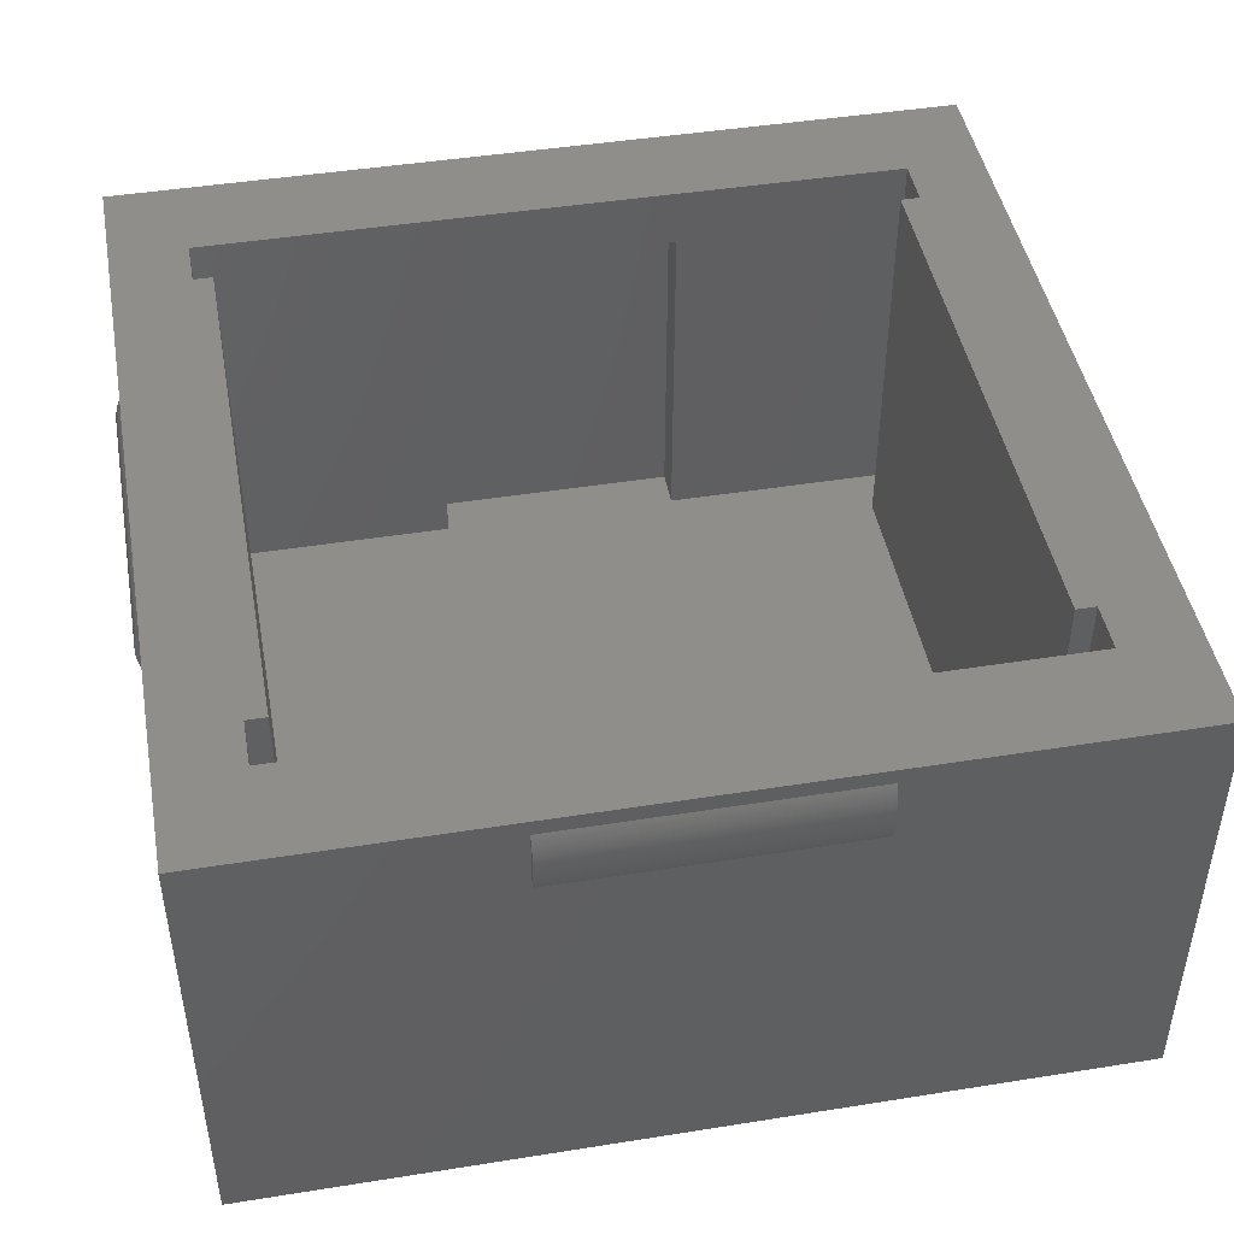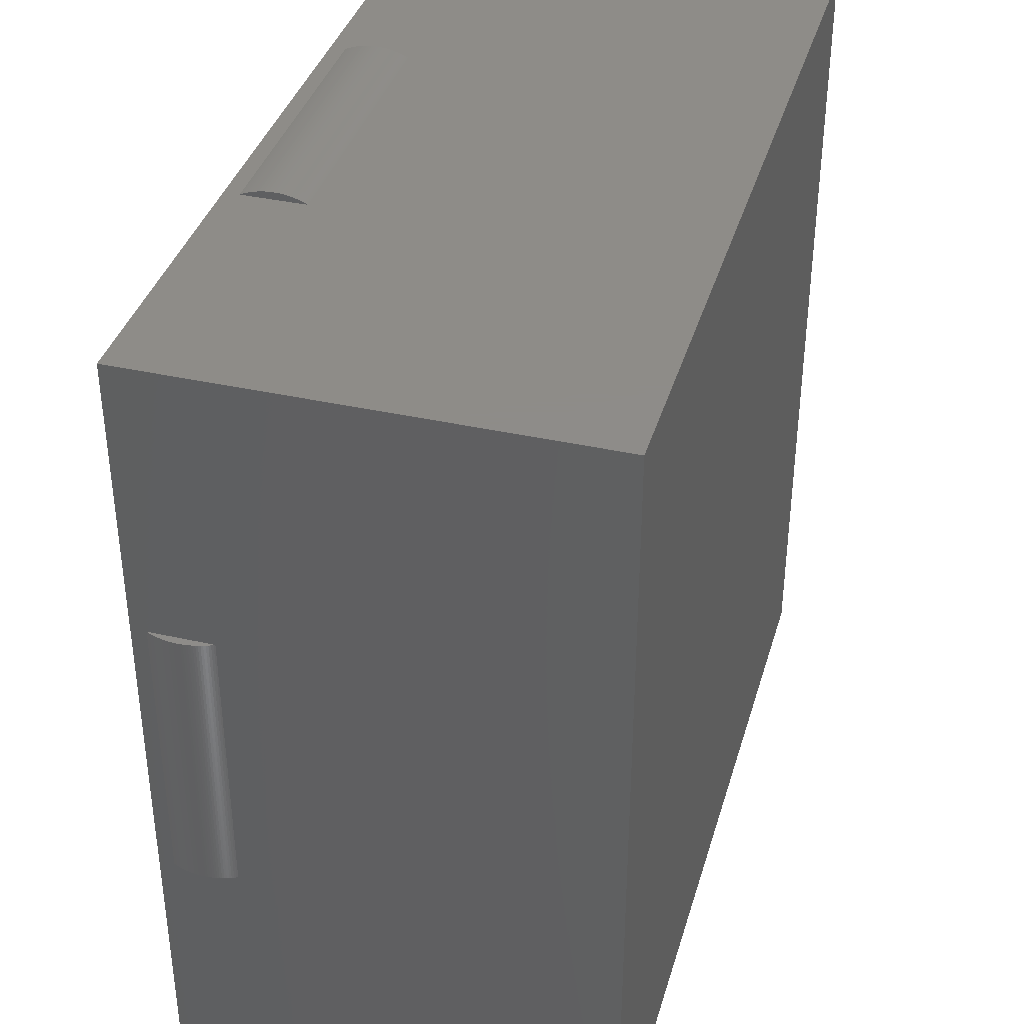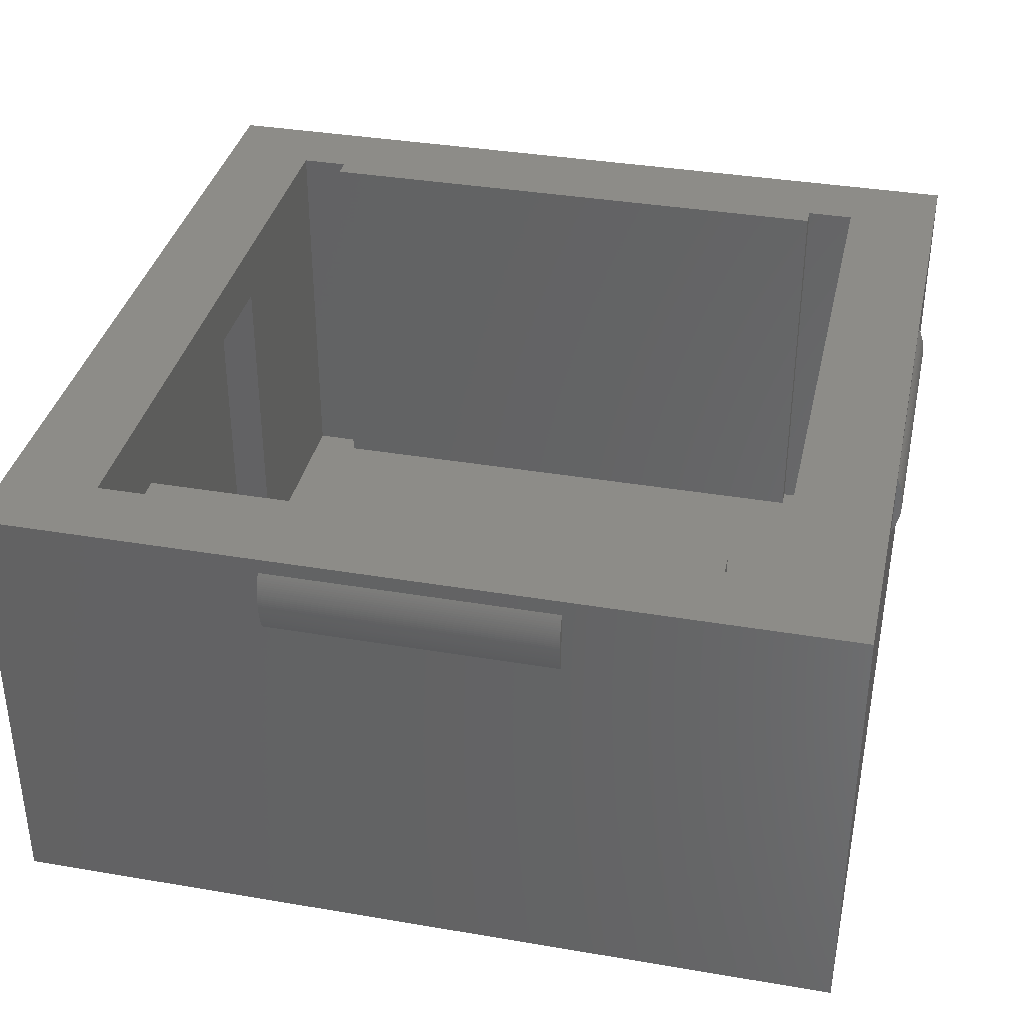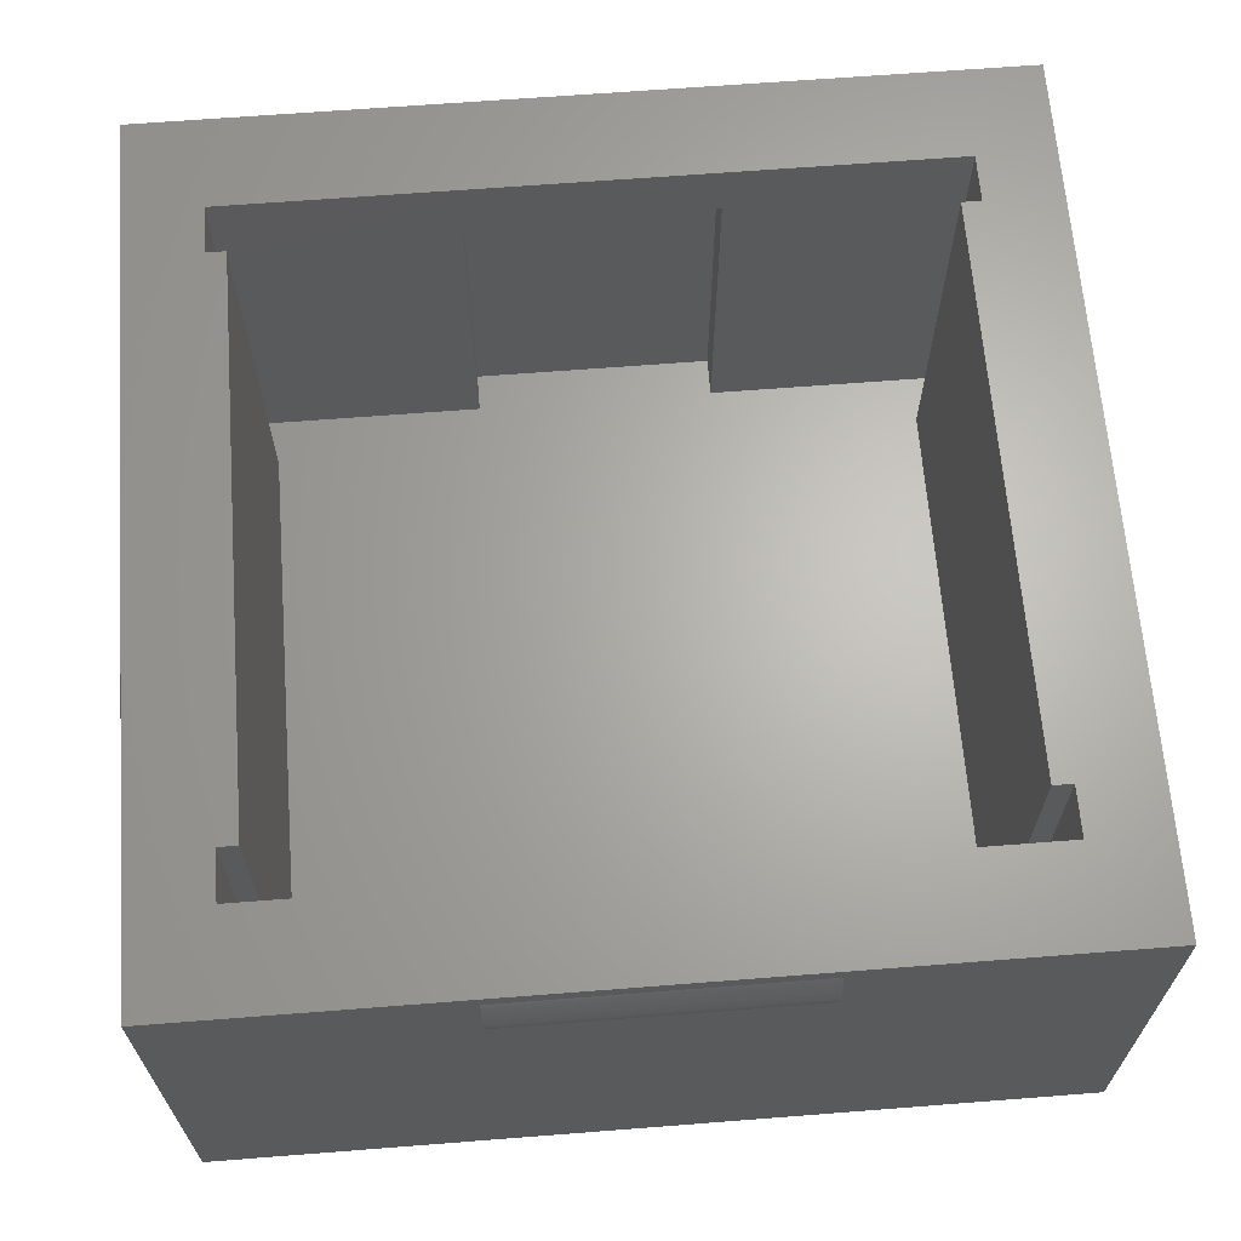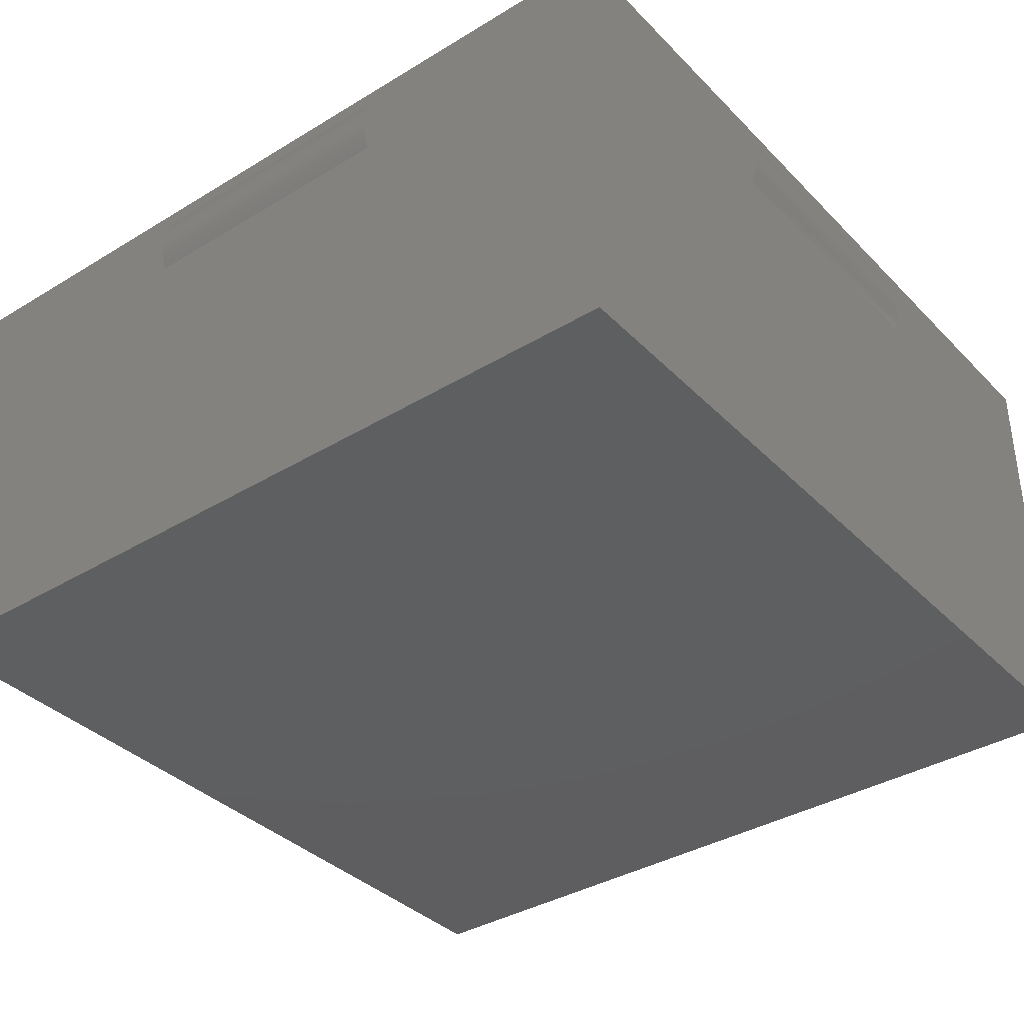
<metadata>
{"format":"stl","ext":"stl","renderer":"f3d","projection":"perspective","resolution":1024,"background":"white","views":[{"elev":45.5,"azim":169.6,"up":"+Z"},{"elev":37.9,"azim":105.9,"up":"+Y"},{"elev":36.3,"azim":102.5,"up":"+Z"},{"elev":65.4,"azim":175.5,"up":"+Z"},{"elev":-36.8,"azim":-141.9,"up":"+Z"}]}
</metadata>
<code>
# stl→obj: 242 verts, 480 faces
v 7.25 6.85 1
v 6.85 5.85 1
v 7.25 5.85 1
v 2.5 6.85 1
v 6.85 -5.85 1
v 7.25 -6.85 1
v 7.25 -5.85 1
v 2.5 -6.85 1
v -2.5 6.85 1
v -6.85 5.85 1
v -2.5 -6.85 1
v -7.25 6.85 1
v -7.25 5.85 1
v 2.5 7.65 1
v -2.5 7.65 1
v 2.5 -7.65 1
v -2.5 -7.65 1
v -6.85 -5.85 1
v -7.25 -6.85 1
v -7.25 -5.85 1
v -7.25 5.85 9.4
v -6.85 5.85 9.4
v -6.85 -5.85 9.4
v -7.25 -5.85 9.4
v -7.25 -6.85 9.4
v 7.25 -6.85 9.4
v 2.5 -6.85 8.2
v -2.5 -6.85 8.2
v 7.25 -5.85 9.4
v 6.85 -5.85 9.4
v 6.85 5.85 9.4
v 7.25 5.85 9.4
v 7.25 6.85 9.4
v -7.25 6.85 9.4
v -2.5 6.85 8.2
v 2.5 6.85 8.2
v -2.5 7.65 8.2
v -2.5 -7.65 8.2
v 2.5 7.65 8.2
v 2.5 -7.65 8.2
v -8.825 -8.825 0
v 8.825 8.825 0
v 8.825 -8.825 0
v -8.825 8.825 0
v -8.825 3 7.744
v -8.825 8.825 9.4
v -8.825 -3 7.744
v -8.825 -8.825 9.4
v -8.825 3 9.079
v -8.825 -3 9.079
v 8.825 8.825 9.4
v 8.825 -8.825 9.4
v 3 8.825 9.079
v 3 8.825 7.744
v -3 8.825 7.744
v -3 8.825 9.079
v 8.825 3 7.744
v 8.825 3 9.079
v 8.825 -3 9.079
v 8.825 -3 7.744
v -7.825 -8.825 8.4
v -7.825 -8.825 1
v 7.825 -8.825 1
v 7.825 -8.825 8.4
v 7.825 -8.475 8.4
v -7.825 -8.475 8.4
v -7.825 -8.475 1
v 7.825 -8.475 1
v 3 8.981 8.459
v -3 8.979 8.506
v 3 8.979 8.506
v -3 8.981 8.459
v 3 8.982 8.412
v -3 8.982 8.412
v 3 8.979 8.317
v -3 8.981 8.365
v 3 8.981 8.365
v -3 8.979 8.317
v 3 8.922 8.83
v -3 8.908 8.875
v 3 8.908 8.875
v -3 8.922 8.83
v 3 8.963 8.177
v -3 8.97 8.224
v 3 8.97 8.224
v -3 8.963 8.177
v 3 8.946 8.084
v -3 8.955 8.131
v 3 8.955 8.131
v -3 8.946 8.084
v 3 8.922 7.993
v -3 8.935 8.039
v 3 8.935 8.039
v -3 8.922 7.993
v -3 8.975 8.27
v 3 8.975 8.27
v 3 8.893 7.904
v -3 8.908 7.948
v 3 8.908 7.948
v -3 8.893 7.904
v 3 8.839 9.05
v -3 8.839 9.05
v 3 8.975 8.553
v -3 8.97 8.6
v 3 8.97 8.6
v -3 8.975 8.553
v 3 8.935 8.785
v -3 8.935 8.785
v 3 8.955 8.693
v -3 8.946 8.739
v 3 8.946 8.739
v -3 8.955 8.693
v -3 8.963 8.646
v 3 8.963 8.646
v -3 8.893 8.92
v -3 8.876 7.859
v -3 8.876 8.964
v -3 8.858 7.816
v -3 8.858 9.007
v -3 8.839 7.773
v 3 8.876 7.859
v 3 8.839 7.773
v 3 8.893 8.92
v 3 8.858 9.007
v 3 8.858 7.816
v 3 8.876 8.964
v 8.979 -3 8.506
v 8.981 3 8.459
v 8.979 3 8.506
v 8.981 -3 8.459
v 8.982 3 8.412
v 8.982 -3 8.412
v 8.981 -3 8.365
v 8.979 3 8.317
v 8.981 3 8.365
v 8.979 -3 8.317
v 8.908 -3 8.875
v 8.922 3 8.83
v 8.908 3 8.875
v 8.922 -3 8.83
v 8.97 -3 8.224
v 8.963 3 8.177
v 8.97 3 8.224
v 8.963 -3 8.177
v 8.955 -3 8.131
v 8.946 3 8.084
v 8.955 3 8.131
v 8.946 -3 8.084
v 8.935 -3 8.039
v 8.922 3 7.993
v 8.935 3 8.039
v 8.922 -3 7.993
v 8.975 -3 8.27
v 8.975 3 8.27
v 8.908 -3 7.948
v 8.893 3 7.904
v 8.908 3 7.948
v 8.893 -3 7.904
v 8.839 3 9.05
v 8.839 -3 9.05
v 8.97 -3 8.6
v 8.975 3 8.553
v 8.97 3 8.6
v 8.975 -3 8.553
v 8.935 3 8.785
v 8.935 -3 8.785
v 8.946 -3 8.739
v 8.955 3 8.693
v 8.946 3 8.739
v 8.955 -3 8.693
v 8.963 -3 8.646
v 8.963 3 8.646
v 8.858 3 9.007
v 8.876 3 8.964
v 8.893 3 8.92
v 8.876 3 7.859
v 8.858 3 7.816
v 8.839 3 7.773
v 8.876 -3 7.859
v 8.839 -3 7.773
v 8.893 -3 8.92
v 8.858 -3 9.007
v 8.858 -3 7.816
v 8.876 -3 8.964
v -8.981 -3 8.459
v -8.979 3 8.506
v -8.981 3 8.459
v -8.979 -3 8.506
v -8.982 -3 8.412
v -8.982 3 8.412
v -8.979 -3 8.317
v -8.981 3 8.365
v -8.979 3 8.317
v -8.981 -3 8.365
v -8.922 -3 8.83
v -8.908 3 8.875
v -8.922 3 8.83
v -8.908 -3 8.875
v -8.963 -3 8.177
v -8.97 3 8.224
v -8.963 3 8.177
v -8.97 -3 8.224
v -8.946 -3 8.084
v -8.955 3 8.131
v -8.946 3 8.084
v -8.955 -3 8.131
v -8.922 -3 7.993
v -8.935 3 8.039
v -8.922 3 7.993
v -8.935 -3 8.039
v -8.975 3 8.27
v -8.975 -3 8.27
v -8.893 -3 7.904
v -8.908 3 7.948
v -8.893 3 7.904
v -8.908 -3 7.948
v -8.839 -3 9.05
v -8.839 3 9.05
v -8.975 -3 8.553
v -8.97 3 8.6
v -8.975 3 8.553
v -8.97 -3 8.6
v -8.935 -3 8.785
v -8.935 3 8.785
v -8.955 -3 8.693
v -8.946 3 8.739
v -8.955 3 8.693
v -8.946 -3 8.739
v -8.963 3 8.646
v -8.963 -3 8.646
v -8.858 -3 9.007
v -8.876 -3 8.964
v -8.893 -3 8.92
v -8.876 -3 7.859
v -8.858 -3 7.816
v -8.839 -3 7.773
v -8.876 3 7.859
v -8.839 3 7.773
v -8.893 3 8.92
v -8.858 3 9.007
v -8.858 3 7.816
v -8.876 3 8.964
f 1 2 3
f 2 4 5
f 4 2 1
f 5 6 7
f 5 8 6
f 8 5 4
f 9 10 11
f 12 10 9
f 10 12 13
f 9 4 14
f 4 9 8
f 9 14 15
f 11 8 9
f 8 11 16
f 16 11 17
f 18 11 10
f 19 18 20
f 18 19 11
f 10 21 22
f 21 10 13
f 23 10 22
f 10 23 18
f 20 23 24
f 23 20 18
f 25 20 24
f 20 25 19
f 26 27 25
f 6 27 26
f 27 6 8
f 28 25 27
f 19 28 11
f 28 19 25
f 6 29 7
f 29 6 26
f 5 29 30
f 29 5 7
f 5 31 2
f 31 5 30
f 3 31 32
f 31 3 2
f 3 33 1
f 33 3 32
f 34 35 33
f 12 35 34
f 35 12 9
f 36 33 35
f 1 36 4
f 36 1 33
f 21 12 34
f 12 21 13
f 35 15 37
f 15 35 9
f 38 11 28
f 11 38 17
f 35 39 36
f 39 35 37
f 38 27 40
f 27 38 28
f 15 39 37
f 39 15 14
f 4 39 14
f 39 4 36
f 16 27 8
f 27 16 40
f 16 38 40
f 38 16 17
f 41 42 43
f 42 41 44
f 44 45 46
f 44 47 45
f 48 47 41
f 41 47 44
f 49 46 45
f 50 46 49
f 50 48 46
f 47 48 50
f 31 29 32
f 29 31 30
f 32 51 33
f 51 34 33
f 46 21 34
f 21 46 24
f 48 24 46
f 46 34 51
f 51 32 52
f 29 52 32
f 26 52 29
f 25 52 26
f 25 48 52
f 24 48 25
f 21 23 22
f 23 21 24
f 51 53 46
f 51 54 53
f 54 42 55
f 42 54 51
f 56 46 53
f 55 46 56
f 44 55 42
f 55 44 46
f 57 51 58
f 51 59 58
f 59 52 60
f 52 59 51
f 51 57 42
f 60 42 57
f 43 60 52
f 60 43 42
f 48 61 52
f 48 62 61
f 62 41 63
f 41 62 48
f 64 52 61
f 63 52 64
f 63 43 52
f 43 63 41
f 61 65 64
f 65 61 66
f 61 67 66
f 67 61 62
f 63 65 68
f 65 63 64
f 67 63 68
f 63 67 62
f 67 65 66
f 65 67 68
f 69 70 71
f 70 69 72
f 73 72 69
f 72 73 74
f 75 76 77
f 76 75 78
f 79 80 81
f 80 79 82
f 83 84 85
f 84 83 86
f 87 88 89
f 88 87 90
f 91 92 93
f 92 91 94
f 85 95 96
f 95 85 84
f 77 74 73
f 74 77 76
f 97 98 99
f 98 97 100
f 101 56 53
f 56 101 102
f 89 86 83
f 86 89 88
f 103 104 105
f 104 103 106
f 107 82 79
f 82 107 108
f 109 110 111
f 110 109 112
f 105 113 114
f 113 105 104
f 76 72 74
f 78 72 76
f 78 70 72
f 95 70 78
f 95 106 70
f 84 106 95
f 84 104 106
f 86 104 84
f 86 113 104
f 88 113 86
f 88 112 113
f 90 112 88
f 90 110 112
f 92 110 90
f 92 108 110
f 94 108 92
f 94 82 108
f 98 82 94
f 98 80 82
f 100 80 98
f 100 115 80
f 116 115 100
f 116 117 115
f 118 117 116
f 118 119 117
f 120 119 118
f 120 102 119
f 55 102 120
f 102 55 56
f 99 94 91
f 94 99 98
f 93 90 87
f 90 93 92
f 121 100 97
f 100 121 116
f 54 120 122
f 120 54 55
f 111 108 107
f 108 111 110
f 81 115 123
f 115 81 80
f 124 102 101
f 102 124 119
f 114 112 109
f 112 114 113
f 71 106 103
f 106 71 70
f 122 118 125
f 118 122 120
f 96 78 75
f 78 96 95
f 123 117 126
f 117 123 115
f 126 119 124
f 119 126 117
f 125 116 121
f 116 125 118
f 69 77 73
f 71 77 69
f 71 75 77
f 103 75 71
f 103 96 75
f 105 96 103
f 105 85 96
f 114 85 105
f 114 83 85
f 109 83 114
f 109 89 83
f 111 89 109
f 111 87 89
f 107 87 111
f 107 93 87
f 79 93 107
f 79 91 93
f 81 91 79
f 81 99 91
f 123 99 81
f 123 97 99
f 126 97 123
f 126 121 97
f 124 121 126
f 124 125 121
f 101 125 124
f 101 122 125
f 53 122 101
f 122 53 54
f 127 128 129
f 128 127 130
f 130 131 128
f 131 130 132
f 133 134 135
f 134 133 136
f 137 138 139
f 138 137 140
f 141 142 143
f 142 141 144
f 145 146 147
f 146 145 148
f 149 150 151
f 150 149 152
f 153 143 154
f 143 153 141
f 132 135 131
f 135 132 133
f 155 156 157
f 156 155 158
f 59 159 58
f 159 59 160
f 144 147 142
f 147 144 145
f 161 162 163
f 162 161 164
f 140 165 138
f 165 140 166
f 167 168 169
f 168 167 170
f 171 163 172
f 163 171 161
f 173 58 159
f 174 58 173
f 175 58 174
f 139 58 175
f 138 58 139
f 165 58 138
f 169 58 165
f 168 58 169
f 172 58 168
f 163 58 172
f 162 58 163
f 129 58 162
f 128 58 129
f 131 58 128
f 135 58 131
f 134 58 135
f 154 58 134
f 143 58 154
f 142 58 143
f 147 58 142
f 146 58 147
f 151 58 146
f 150 58 151
f 157 58 150
f 156 58 157
f 176 58 156
f 177 58 176
f 178 58 177
f 58 178 57
f 152 157 150
f 157 152 155
f 148 151 146
f 151 148 149
f 158 176 156
f 176 158 179
f 180 57 178
f 57 180 60
f 166 169 165
f 169 166 167
f 181 139 175
f 139 181 137
f 160 173 159
f 173 160 182
f 170 172 168
f 172 170 171
f 164 129 162
f 129 164 127
f 183 178 177
f 178 183 180
f 136 154 134
f 154 136 153
f 184 175 174
f 175 184 181
f 182 174 173
f 174 182 184
f 179 177 176
f 177 179 183
f 59 182 160
f 59 184 182
f 59 181 184
f 59 137 181
f 59 140 137
f 59 166 140
f 59 167 166
f 59 170 167
f 59 171 170
f 59 161 171
f 59 164 161
f 59 127 164
f 59 130 127
f 59 132 130
f 59 133 132
f 59 136 133
f 59 153 136
f 59 141 153
f 59 144 141
f 59 145 144
f 59 148 145
f 59 149 148
f 59 152 149
f 59 155 152
f 59 158 155
f 59 179 158
f 59 183 179
f 59 180 183
f 180 59 60
f 185 186 187
f 186 185 188
f 189 187 190
f 187 189 185
f 191 192 193
f 192 191 194
f 195 196 197
f 196 195 198
f 199 200 201
f 200 199 202
f 203 204 205
f 204 203 206
f 207 208 209
f 208 207 210
f 202 211 200
f 211 202 212
f 194 190 192
f 190 194 189
f 213 214 215
f 214 213 216
f 217 49 218
f 49 217 50
f 206 201 204
f 201 206 199
f 219 220 221
f 220 219 222
f 223 197 224
f 197 223 195
f 225 226 227
f 226 225 228
f 222 229 220
f 229 222 230
f 231 50 217
f 232 50 231
f 233 50 232
f 198 50 233
f 195 50 198
f 223 50 195
f 228 50 223
f 225 50 228
f 230 50 225
f 222 50 230
f 219 50 222
f 188 50 219
f 185 50 188
f 189 50 185
f 194 50 189
f 191 50 194
f 212 50 191
f 202 50 212
f 199 50 202
f 206 50 199
f 203 50 206
f 210 50 203
f 207 50 210
f 216 50 207
f 213 50 216
f 234 50 213
f 235 50 234
f 236 50 235
f 50 236 47
f 216 209 214
f 209 216 207
f 210 205 208
f 205 210 203
f 234 215 237
f 215 234 213
f 47 238 45
f 238 47 236
f 228 224 226
f 224 228 223
f 198 239 196
f 239 198 233
f 231 218 240
f 218 231 217
f 230 227 229
f 227 230 225
f 188 221 186
f 221 188 219
f 236 241 238
f 241 236 235
f 212 193 211
f 193 212 191
f 233 242 239
f 242 233 232
f 232 240 242
f 240 232 231
f 235 237 241
f 237 235 234
f 49 240 218
f 49 242 240
f 49 239 242
f 49 196 239
f 49 197 196
f 49 224 197
f 49 226 224
f 49 227 226
f 49 229 227
f 49 220 229
f 49 221 220
f 49 186 221
f 49 187 186
f 49 190 187
f 49 192 190
f 49 193 192
f 49 211 193
f 49 200 211
f 49 201 200
f 49 204 201
f 49 205 204
f 49 208 205
f 49 209 208
f 49 214 209
f 49 215 214
f 49 237 215
f 49 241 237
f 49 238 241
f 238 49 45

</code>
